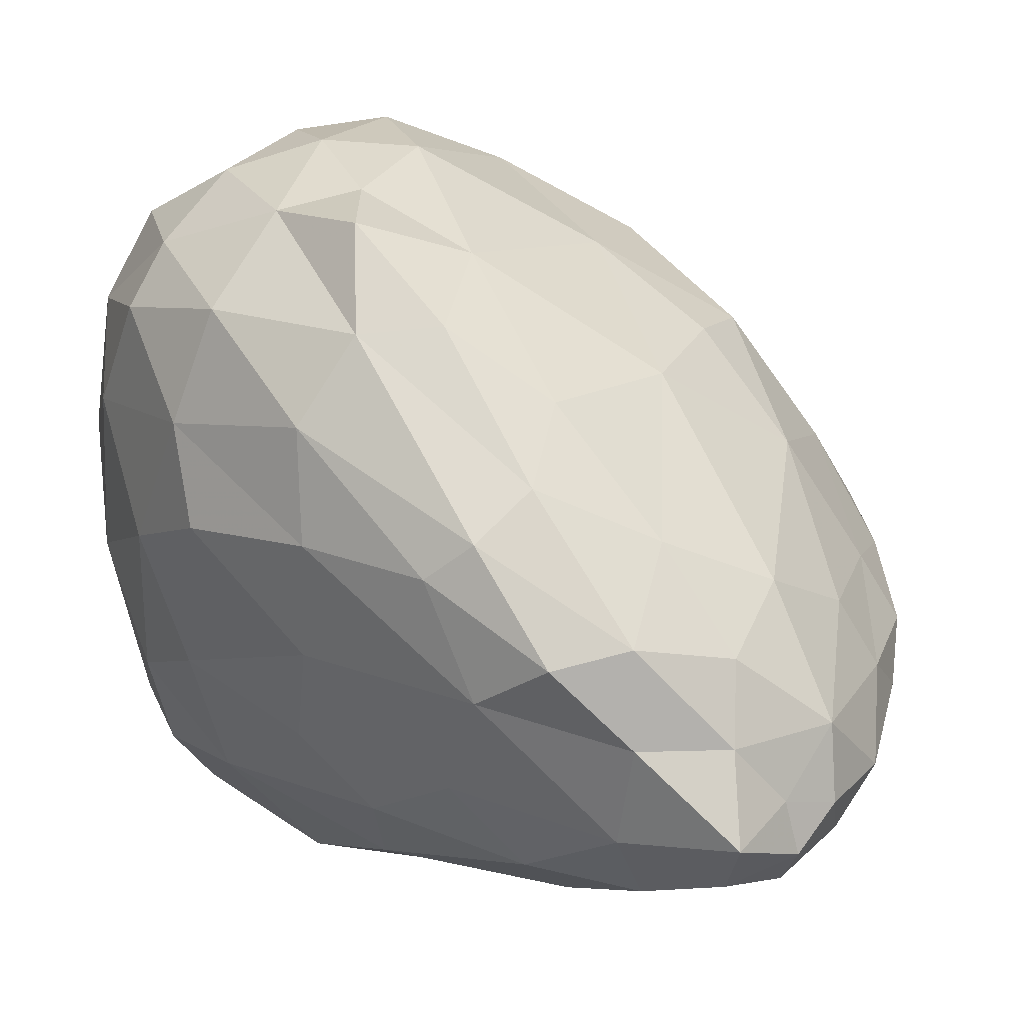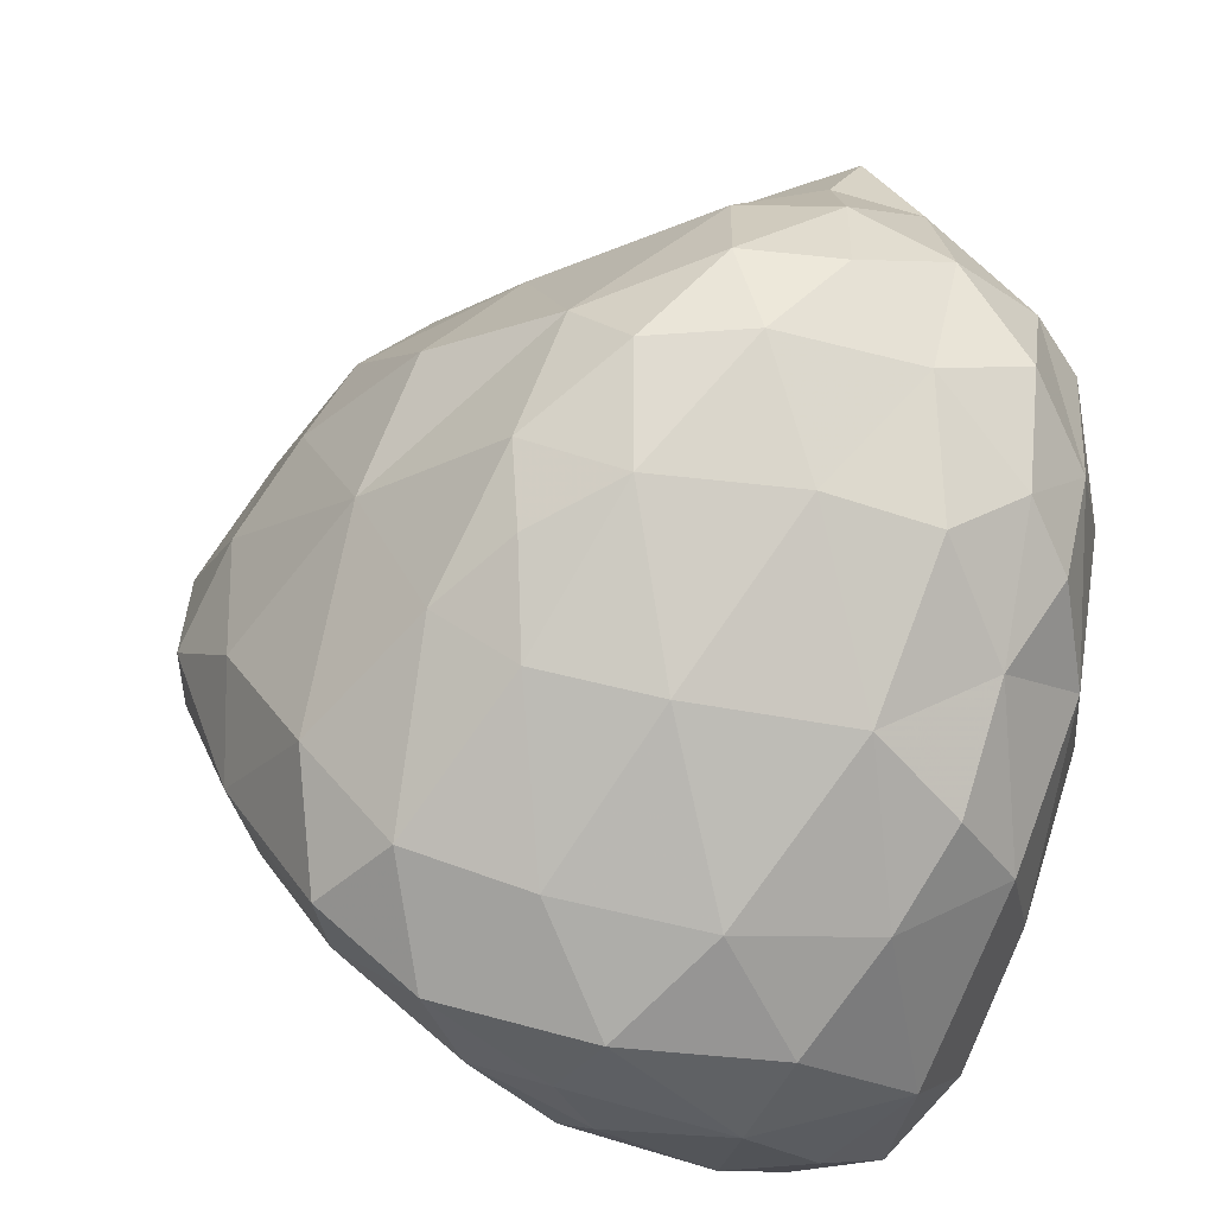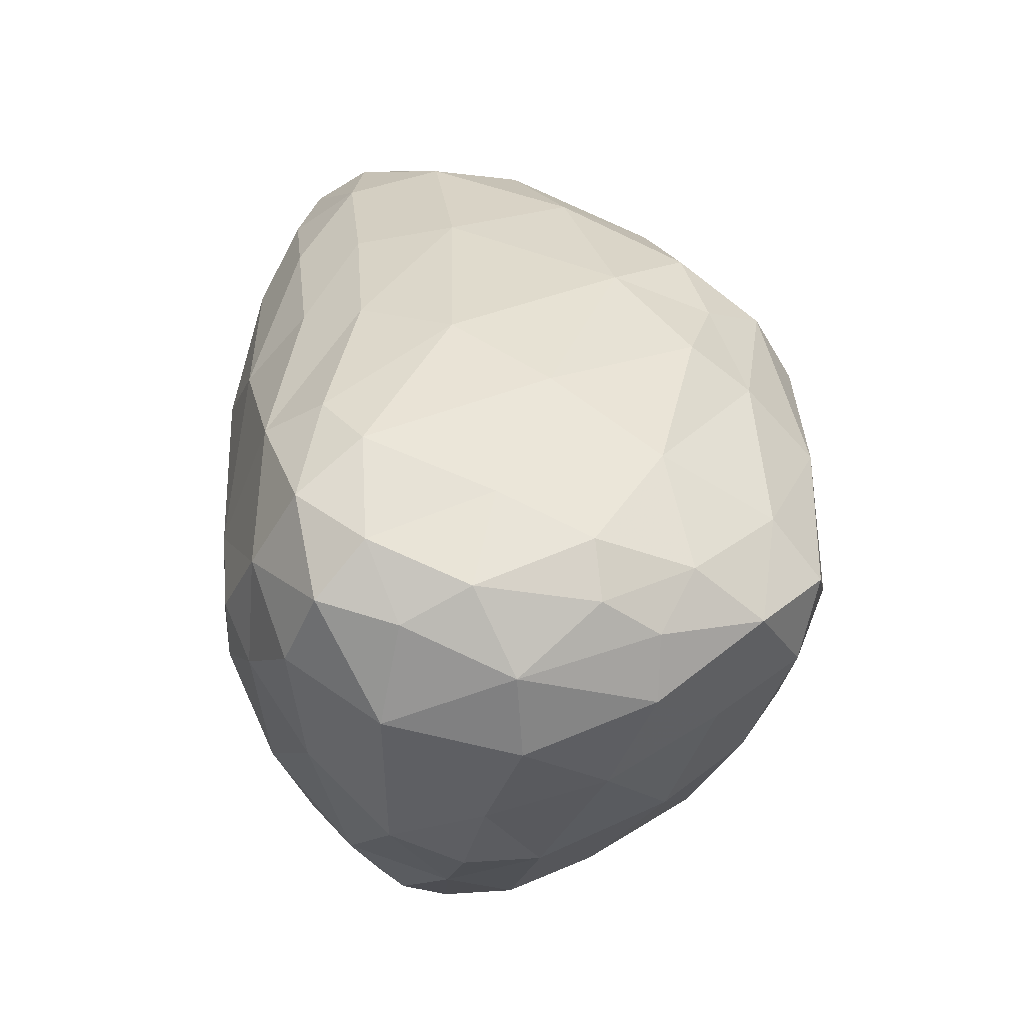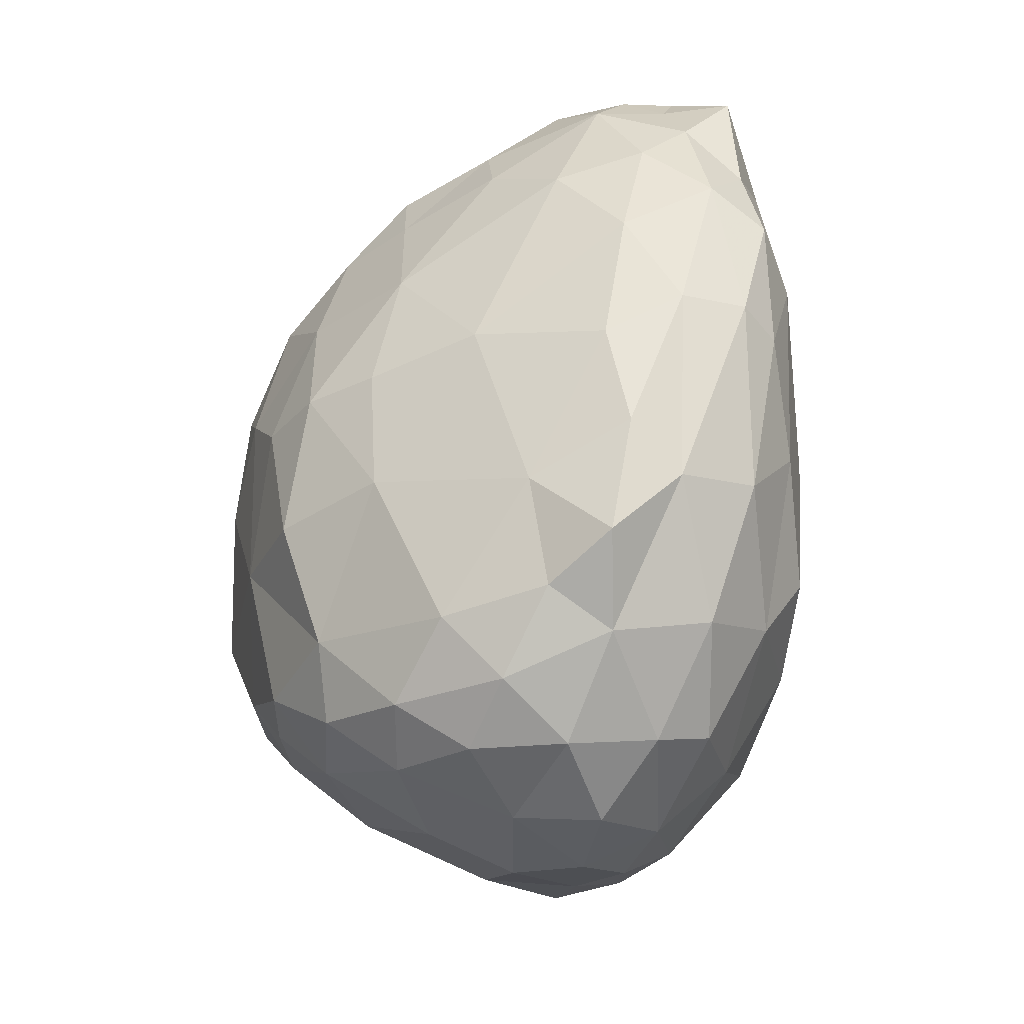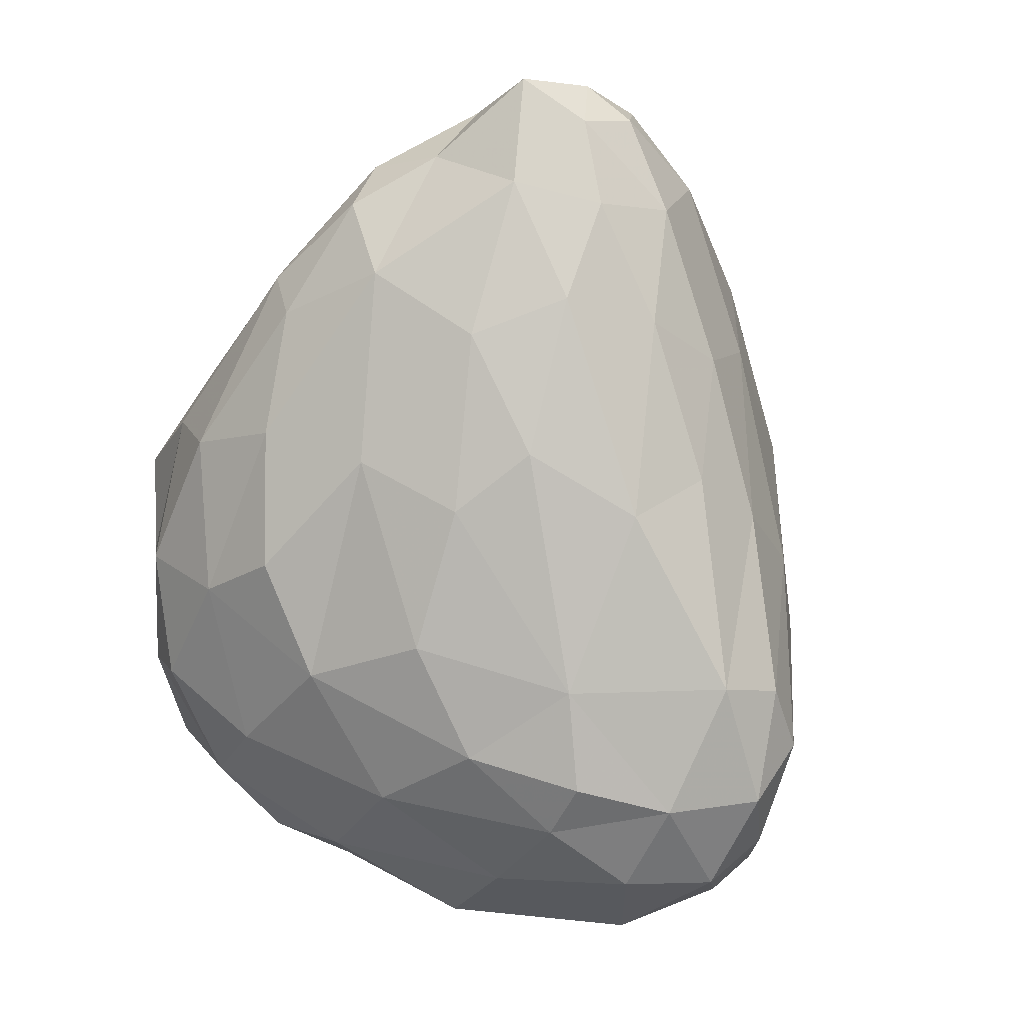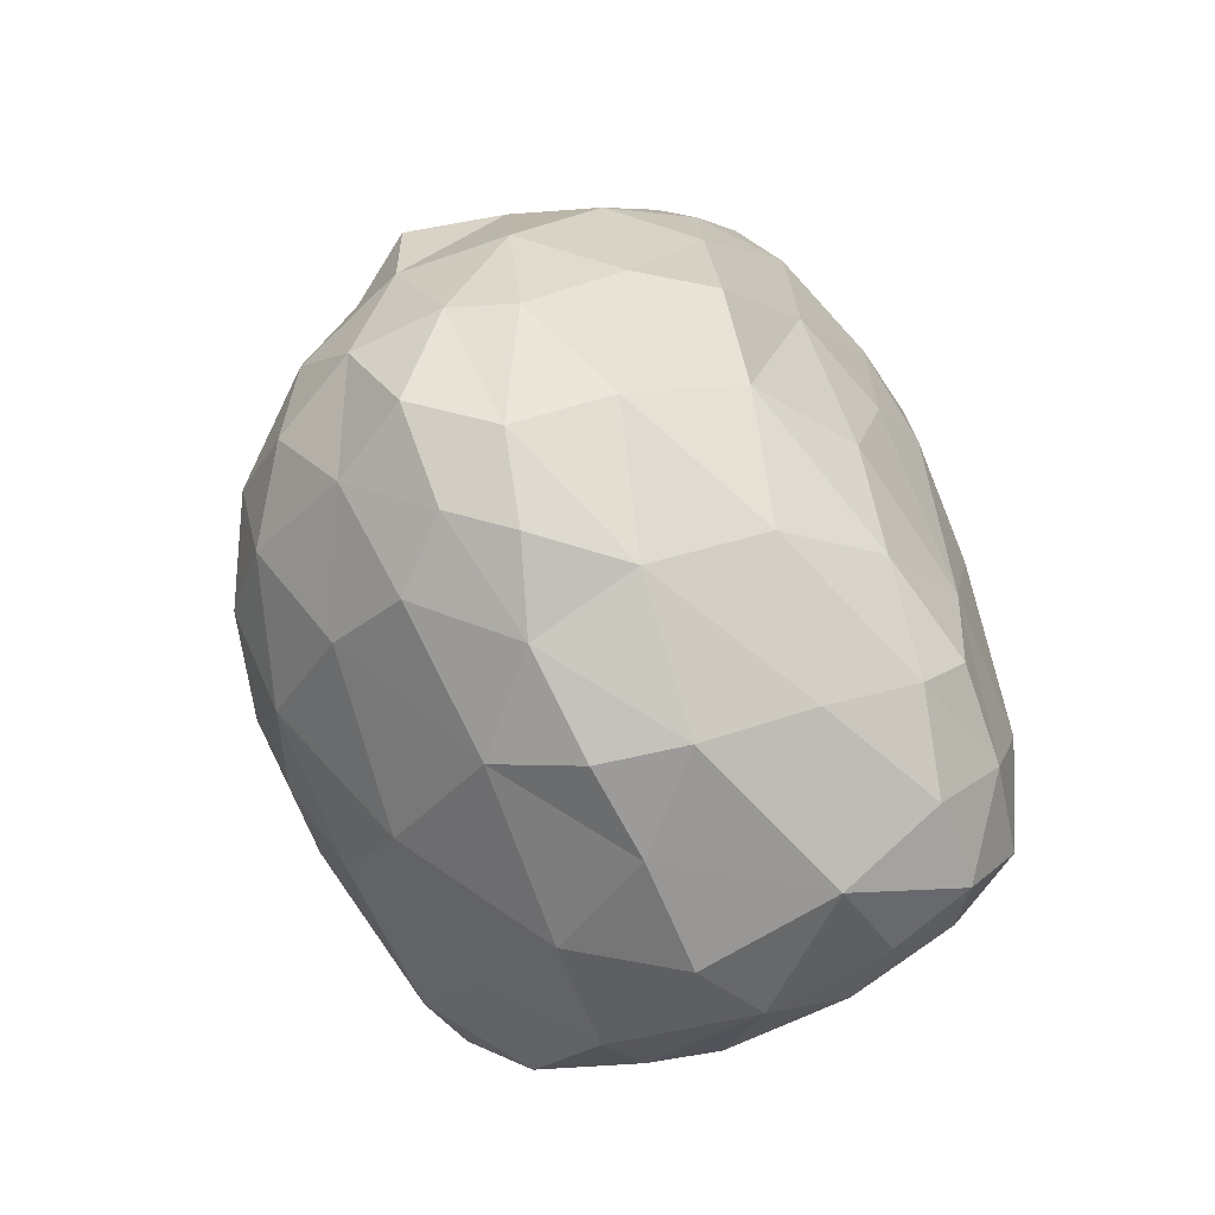
<metadata>
{"format":"obj","ext":"obj","renderer":"f3d","projection":"perspective","resolution":1024,"background":"white","views":[{"elev":15.4,"azim":-45.3,"up":"+Y"},{"elev":32.5,"azim":155.3,"up":"+Y"},{"elev":-45.1,"azim":24.4,"up":"+Z"},{"elev":11.0,"azim":-155.5,"up":"+Z"},{"elev":2.5,"azim":-52.5,"up":"+Z"},{"elev":-61.4,"azim":-113.9,"up":"+Z"}]}
</metadata>
<code>
v 7615 6544 5971
v 7562 6600 5977
v 7538 6487 5982
v 7521 6652 5985
v 7636 6489 5987
v 7486 6604 5988
v 7646 6617 5993
v 7705 6563 6001
v 7578 6432 6009
v 7558 6700 6011
v 7481 6707 6020
v 7723 6526 6024
v 7453 6538 6024
v 7530 6403 6025
v 7629 6433 6025
v 7485 6446 6026
v 7699 6485 6028
v 7723 6635 6039
v 7421 6665 6041
v 7431 6733 6046
v 7649 6722 6048
v 7500 6777 6051
v 7573 6389 6052
v 7780 6577 6057
v 7445 6777 6063
v 7704 6463 6064
v 7436 6478 6066
v 7753 6519 6067
v 7557 6799 6078
v 7477 6405 6082
v 7780 6652 6084
v 7390 6593 6086
v 7531 6365 6087
v 7708 6732 6090
v 7395 6760 6091
v 7651 6422 6093
v 7430 6450 6099
v 7814 6609 6110
v 7476 6830 6112
v 7415 6817 6114
v 7637 6808 6117
v 7394 6517 6120
v 7579 6365 6122
v 7364 6703 6123
v 7692 6780 6130
v 7798 6561 6132
v 7737 6743 6140
v 7554 6855 6143
v 7747 6485 6146
v 7799 6671 6159
v 7549 6362 6164
v 7422 6451 6168
v 7678 6811 6168
v 7354 6770 6168
v 7498 6371 6169
v 7612 6851 6169
v 7492 6867 6170
v 7377 6809 6175
v 7349 6625 6175
v 7427 6849 6177
v 7546 6873 6196
v 7368 6543 6198
v 7687 6432 6199
v 7467 6868 6223
v 7623 6841 6225
v 7820 6604 6226
v 7333 6710 6234
v 7734 6749 6244
v 7797 6541 6246
v 7328 6649 6253
v 7625 6402 6253
v 7349 6781 6254
v 7400 6835 6255
v 7771 6494 6258
v 7515 6863 6259
v 7801 6658 6266
v 7443 6846 6285
v 7558 6387 6287
v 7451 6415 6290
v 7376 6515 6293
v 7676 6796 6294
v 7505 6396 6315
v 7777 6523 6323
v 7401 6835 6325
v 7352 6580 6327
v 7402 6470 6333
v 7724 6471 6334
v 7598 6801 6336
v 7807 6619 6337
v 7340 6725 6340
v 7769 6677 6346
v 7336 6655 6347
v 7724 6728 6349
v 7473 6811 6350
v 7374 6777 6354
v 7800 6571 6355
v 7680 6747 6381
v 7760 6520 6388
v 7410 6781 6391
v 7539 6409 6399
v 7626 6750 6403
v 7609 6430 6406
v 7773 6614 6412
v 7388 6509 6416
v 7716 6670 6424
v 7481 6420 6425
v 7352 6649 6433
v 7548 6739 6437
v 7426 6456 6440
v 7446 6739 6445
v 7680 6483 6456
v 7367 6672 6459
v 7366 6578 6459
v 7634 6686 6466
v 7723 6546 6468
v 7404 6700 6468
v 7724 6604 6469
v 7668 6612 6500
v 7515 6434 6505
v 7457 6450 6507
v 7375 6607 6509
v 7462 6666 6515
v 7688 6571 6516
v 7419 6496 6522
v 7580 6456 6526
v 7656 6539 6538
v 7413 6618 6539
v 7630 6500 6540
v 7595 6607 6541
v 7410 6559 6542
v 7529 6635 6544
v 7619 6564 6554
v 7473 6604 6563
v 7464 6468 6566
v 7509 6461 6570
v 7456 6558 6578
v 7548 6486 6580
v 7579 6518 6584
v 7488 6521 6590
v 7528 6559 6590
v 7494 6488 6595
v 7441 6505 6596
v 7525 6512 6597
f 5 3 1
f 3 6 2
f 1 3 2
f 5 1 8
f 8 1 7
f 1 2 7
f 2 6 4
f 7 2 10
f 10 2 4
f 14 16 3
f 9 14 3
f 5 9 3
f 5 15 9
f 17 15 5
f 13 3 16
f 3 13 6
f 12 17 5
f 19 6 13
f 12 5 8
f 7 10 21
f 4 6 11
f 10 4 11
f 12 8 24
f 24 8 18
f 8 7 18
f 6 19 11
f 7 21 18
f 19 20 11
f 11 22 10
f 21 10 29
f 14 23 33
f 16 14 30
f 23 14 9
f 9 15 23
f 27 16 30
f 15 17 26
f 16 27 13
f 13 27 32
f 19 13 32
f 18 31 24
f 18 21 34
f 22 29 10
f 34 21 41
f 11 20 25
f 25 22 11
f 23 43 33
f 14 33 30
f 23 15 36
f 26 36 15
f 17 28 26
f 17 12 28
f 12 24 28
f 31 38 24
f 34 31 18
f 19 35 20
f 25 35 40
f 20 35 25
f 29 41 21
f 39 25 40
f 22 25 39
f 23 36 43
f 30 37 27
f 26 49 36
f 28 49 26
f 32 27 42
f 28 24 46
f 46 24 38
f 31 50 38
f 32 44 19
f 31 34 47
f 35 19 44
f 47 34 45
f 41 45 34
f 29 22 39
f 55 33 51
f 43 51 33
f 55 30 33
f 27 37 42
f 42 59 32
f 32 59 44
f 50 31 47
f 35 44 54
f 35 54 58
f 35 58 40
f 40 58 60
f 40 60 39
f 29 39 48
f 30 55 52
f 30 52 37
f 36 49 63
f 37 52 42
f 28 46 49
f 41 29 48
f 55 79 52
f 36 63 43
f 43 63 71
f 59 42 62
f 46 38 66
f 66 38 50
f 47 45 53
f 41 53 45
f 48 56 41
f 53 41 56
f 39 60 57
f 48 39 57
f 56 48 61
f 43 71 51
f 42 52 62
f 76 66 50
f 59 67 44
f 68 50 47
f 67 54 44
f 60 64 57
f 57 61 48
f 79 86 52
f 49 74 63
f 80 62 52
f 49 69 74
f 46 69 49
f 69 46 66
f 59 70 67
f 76 50 68
f 58 54 72
f 72 54 67
f 68 47 53
f 53 56 65
f 57 64 61
f 51 78 55
f 71 78 51
f 82 79 55
f 52 86 80
f 59 62 85
f 59 85 70
f 58 73 60
f 68 53 65
f 60 73 64
f 56 61 65
f 61 64 75
f 78 82 55
f 106 79 82
f 62 80 85
f 66 76 89
f 58 72 73
f 81 68 65
f 61 75 65
f 75 88 65
f 69 66 96
f 96 66 89
f 85 92 70
f 68 91 76
f 68 81 93
f 73 84 77
f 77 64 73
f 75 64 77
f 79 106 109
f 63 74 87
f 74 69 83
f 83 69 96
f 70 92 67
f 92 90 67
f 68 93 91
f 67 90 72
f 72 95 73
f 73 95 84
f 88 81 65
f 63 87 71
f 72 90 95
f 75 94 88
f 75 77 94
f 78 100 82
f 86 79 109
f 104 80 86
f 74 83 87
f 80 104 85
f 76 91 89
f 97 93 81
f 108 101 88
f 97 81 88
f 95 99 84
f 77 84 94
f 71 102 78
f 78 102 100
f 87 102 71
f 104 113 85
f 85 113 92
f 92 107 90
f 94 108 88
f 97 88 101
f 87 83 98
f 83 96 98
f 91 103 89
f 90 112 95
f 110 108 94
f 114 101 108
f 94 84 99
f 106 82 100
f 87 111 102
f 87 98 111
f 92 113 107
f 91 93 105
f 93 97 105
f 107 112 90
f 95 112 116
f 95 116 99
f 99 110 94
f 109 104 86
f 98 96 115
f 89 103 96
f 91 105 103
f 97 101 114
f 116 110 99
f 102 119 100
f 106 120 109
f 98 115 111
f 96 103 115
f 113 121 107
f 121 112 107
f 97 114 105
f 106 100 119
f 102 111 125
f 111 115 128
f 117 115 103
f 103 105 117
f 114 108 131
f 106 119 120
f 102 125 119
f 124 109 120
f 125 111 128
f 117 123 115
f 117 105 118
f 129 118 114
f 108 122 131
f 105 114 118
f 116 122 110
f 108 110 122
f 109 124 104
f 115 126 128
f 123 126 115
f 117 118 123
f 116 112 127
f 114 131 129
f 119 134 120
f 134 124 120
f 104 124 113
f 126 123 132
f 121 127 112
f 132 118 129
f 123 118 132
f 119 135 134
f 119 125 135
f 124 134 142
f 124 130 113
f 132 138 126
f 121 113 130
f 121 130 127
f 132 129 140
f 131 122 133
f 140 131 133
f 140 129 131
f 122 116 127
f 137 135 125
f 137 125 128
f 137 128 138
f 128 126 138
f 124 142 130
f 138 132 140
f 133 122 127
f 134 135 141
f 137 141 135
f 134 141 142
f 138 143 137
f 138 140 143
f 136 130 142
f 130 136 127
f 136 140 133
f 127 136 133
f 141 137 143
f 142 141 139
f 143 139 141
f 139 136 142
f 143 140 139
f 140 136 139

</code>
